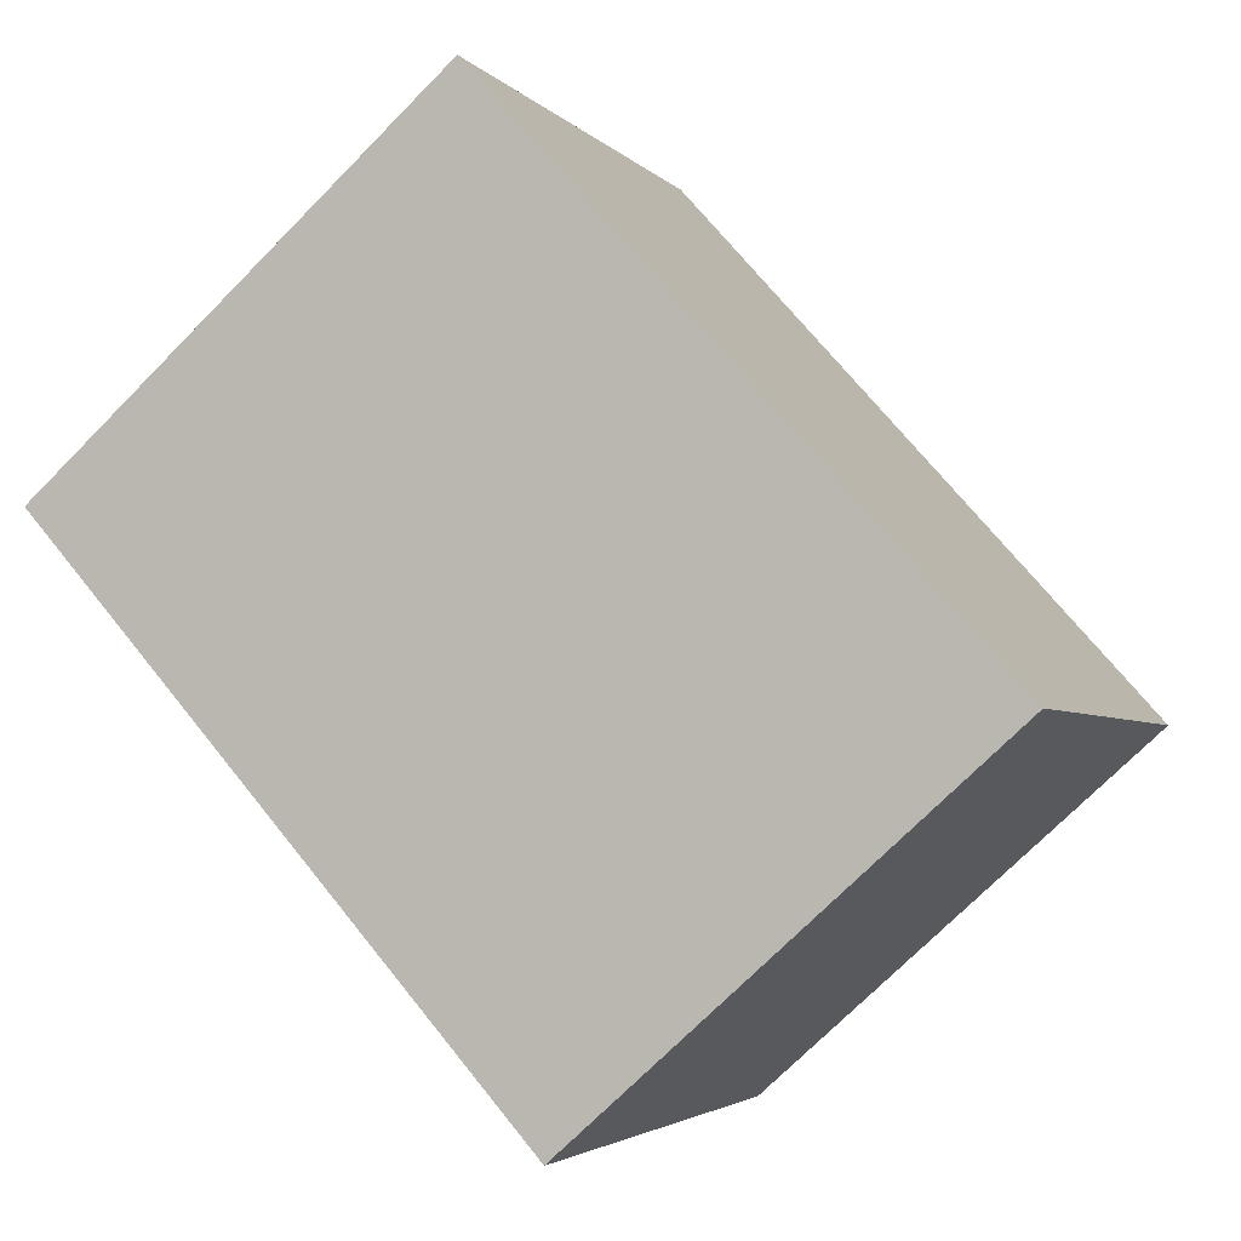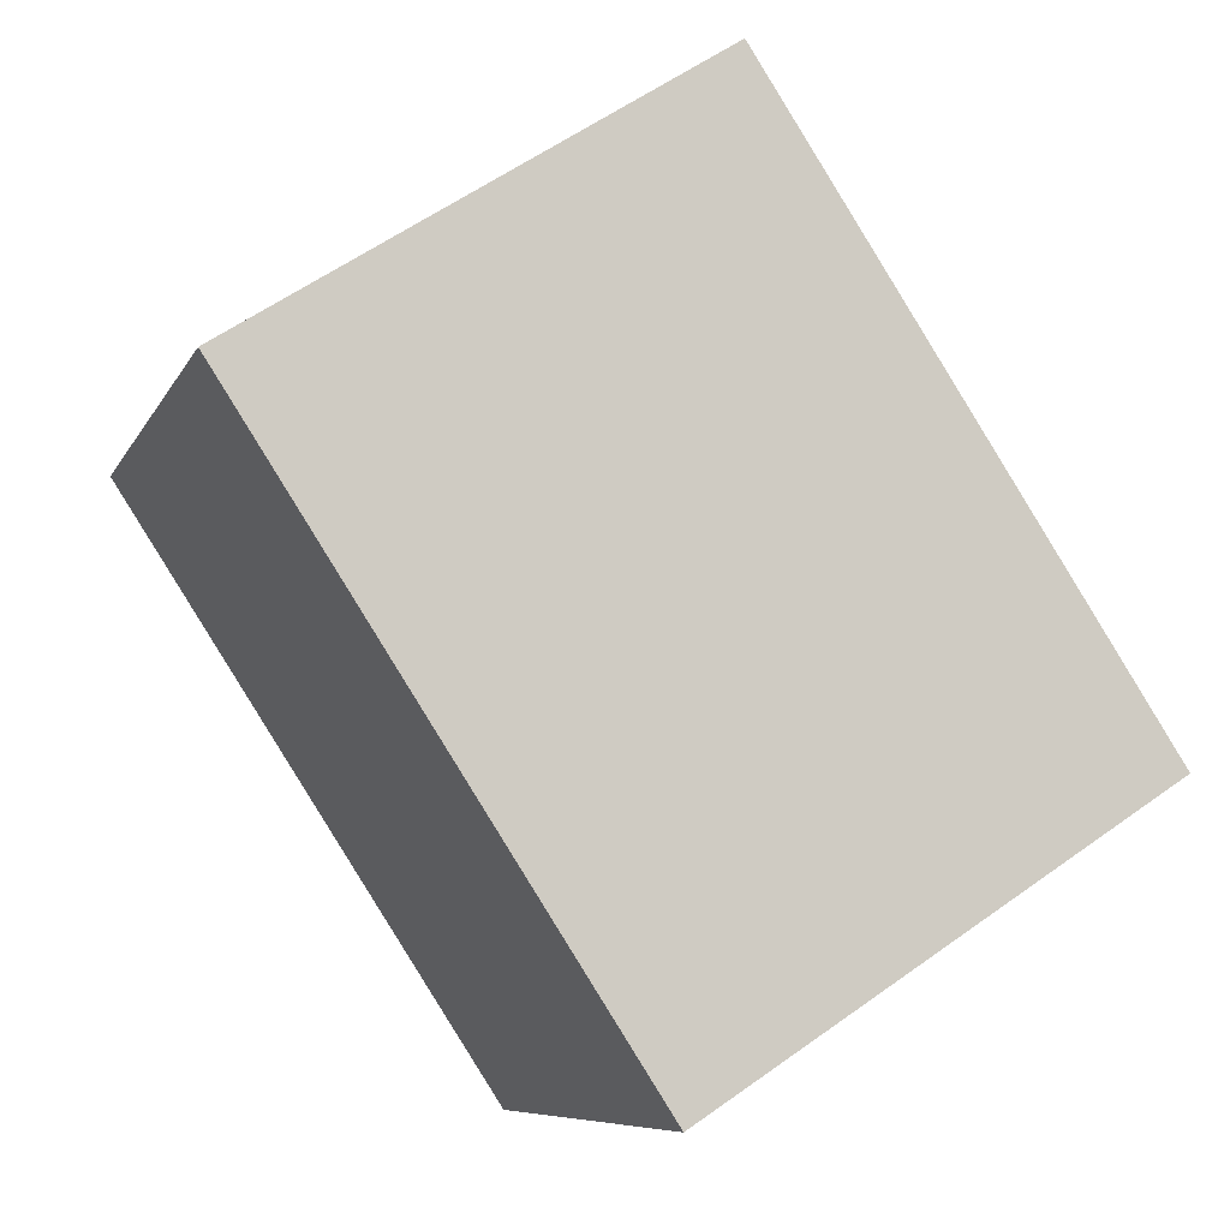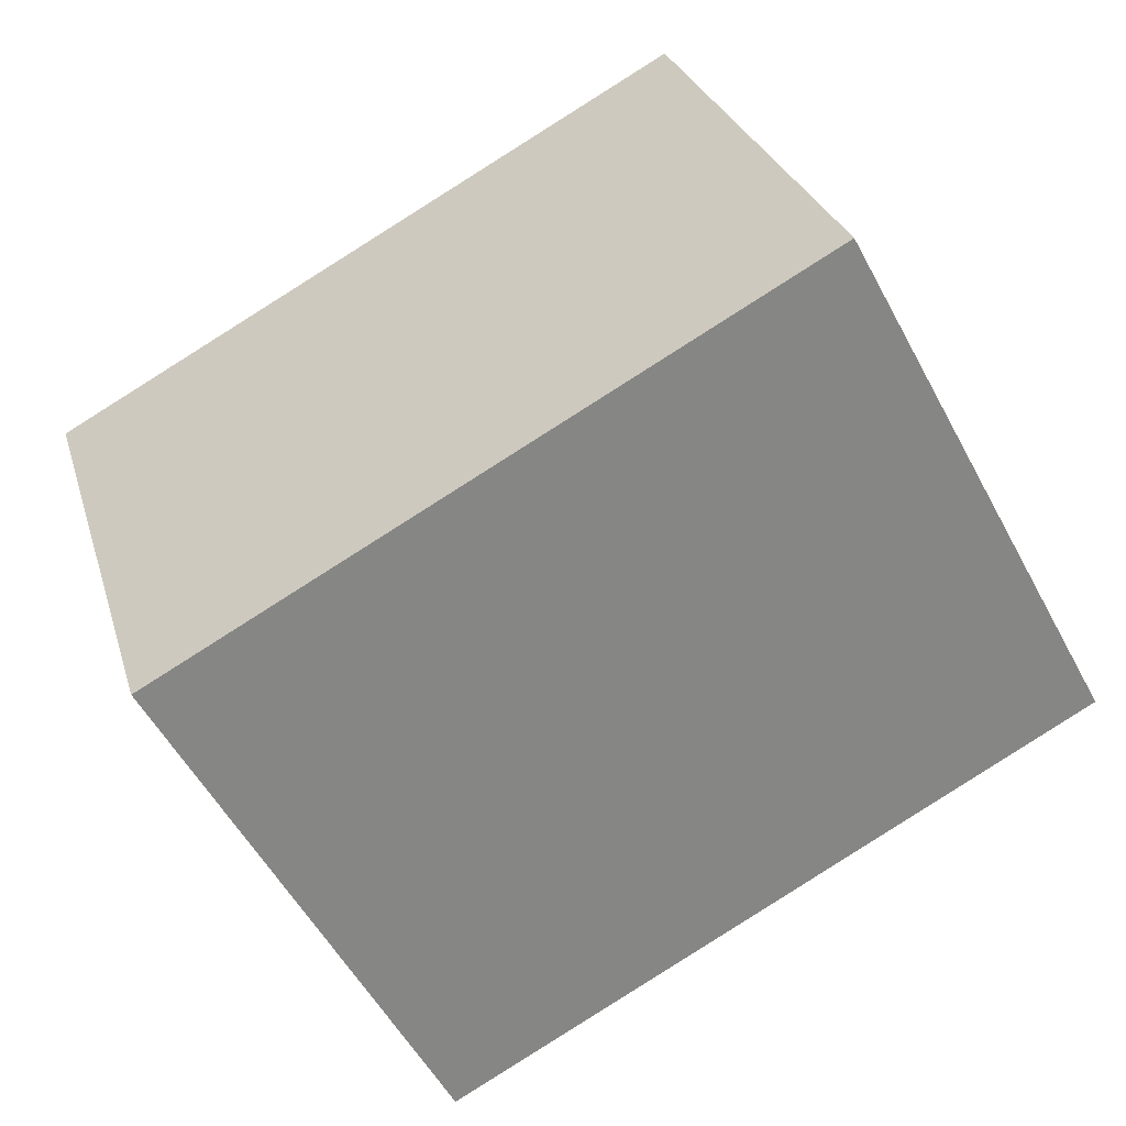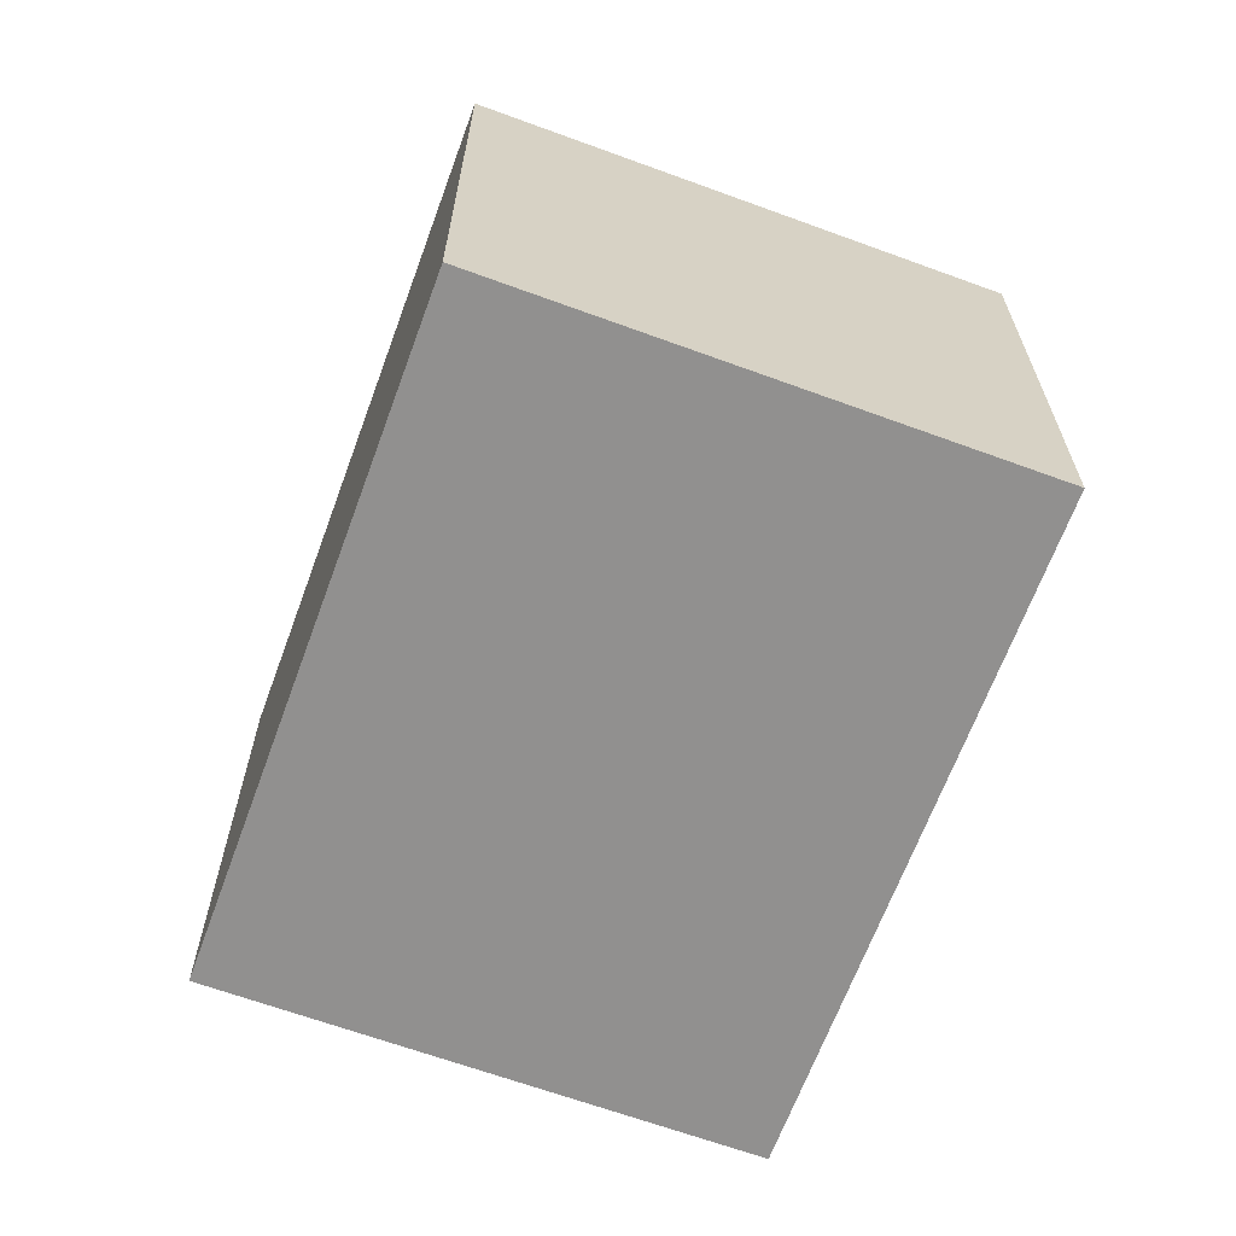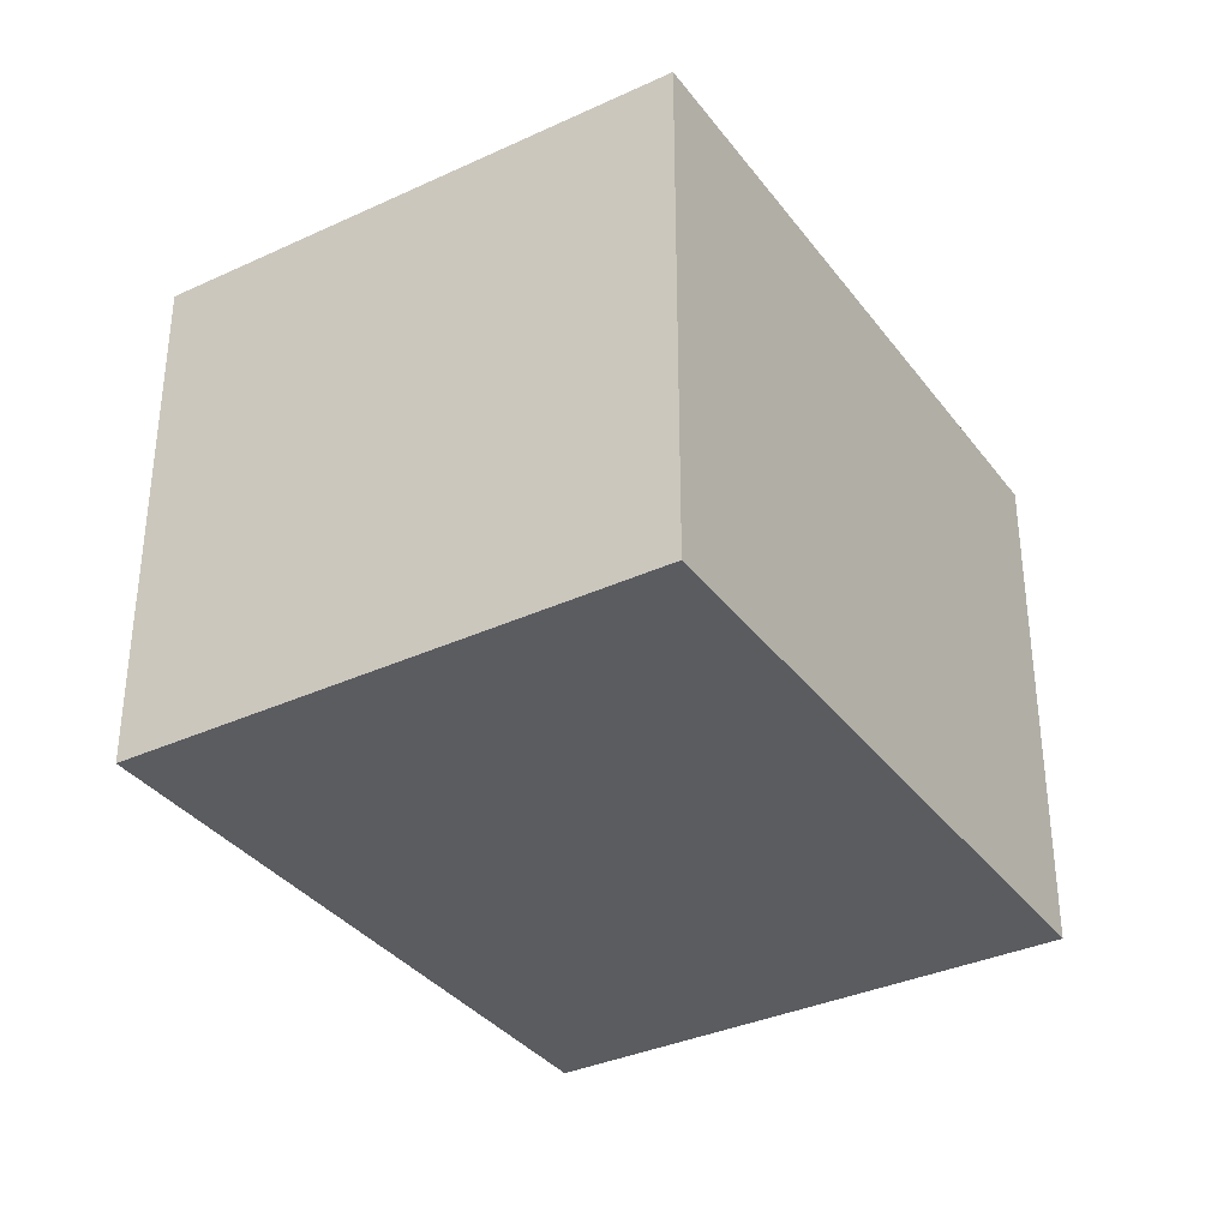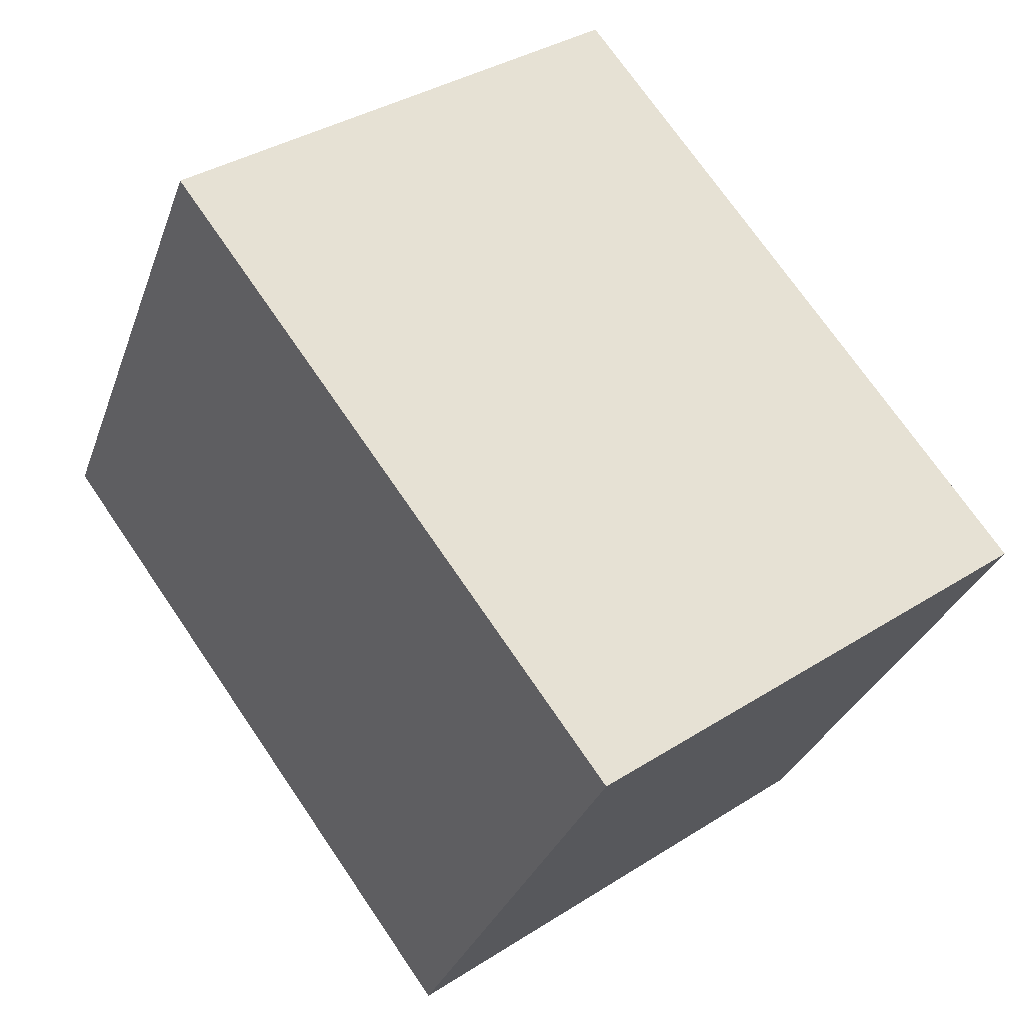
<metadata>
{"format":"obj","ext":"obj","renderer":"f3d","projection":"perspective","resolution":1024,"background":"white","views":[{"elev":-72.4,"azim":135.4,"up":"+Z"},{"elev":58.4,"azim":-126.6,"up":"+Z"},{"elev":28.0,"azim":-15.3,"up":"+Z"},{"elev":-65.7,"azim":41.1,"up":"+Y"},{"elev":-35.1,"azim":-87.1,"up":"+Y"},{"elev":36.0,"azim":-129.9,"up":"+Z"}]}
</metadata>
<code>
v  2.697 1.602 -0.448
v  0 1.602 9.809e-17
v  1.886 1.602 1.034
v  0.811 1.602 -1.481
v  1.886 -6.331e-17 1.034
v  2.697 2.743e-17 -0.448
v  0.811 9.069e-17 -1.481
v  0 0 0
g defaultobject
f 1 2 3
f 2 1 4
f 5 1 3
f 1 5 6
f 6 4 1
f 4 6 7
f 7 2 4
f 2 7 8
f 8 3 2
f 3 8 5
f 8 6 5
f 6 8 7

</code>
